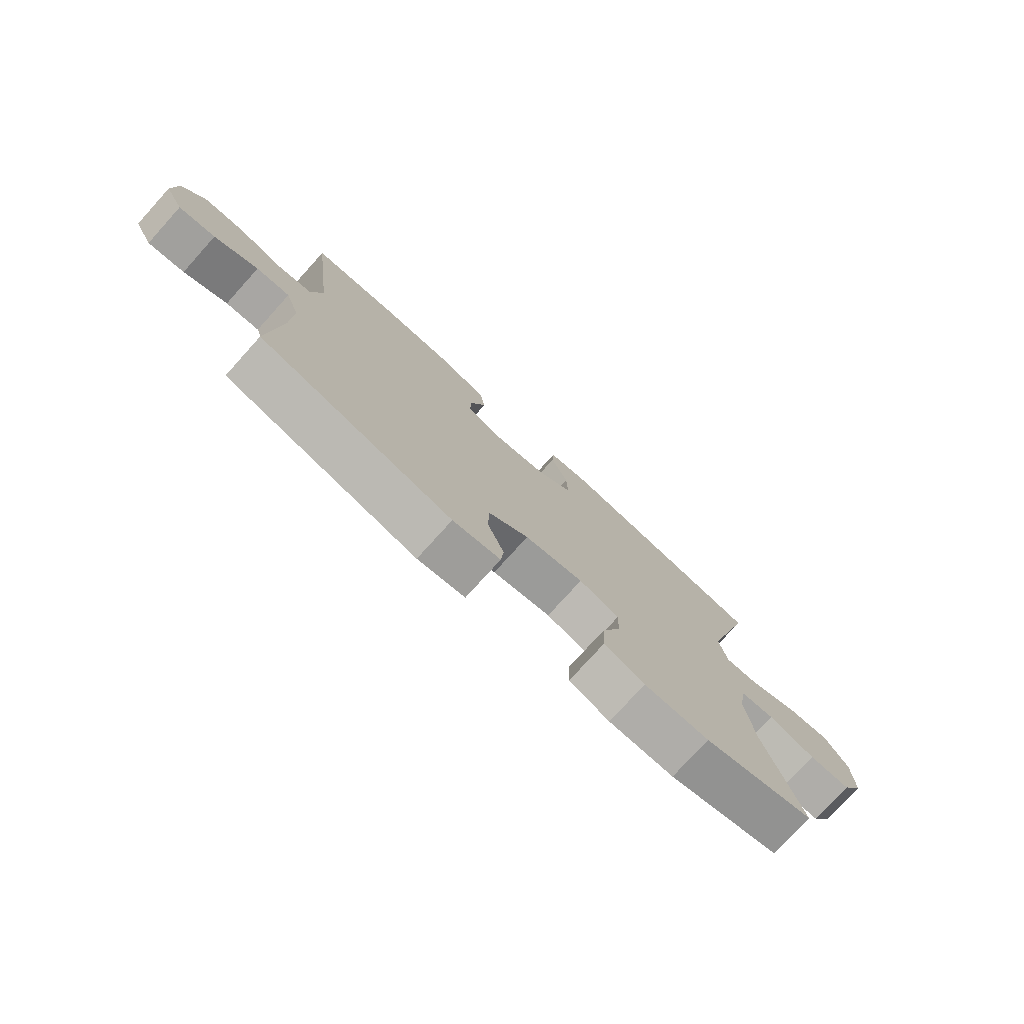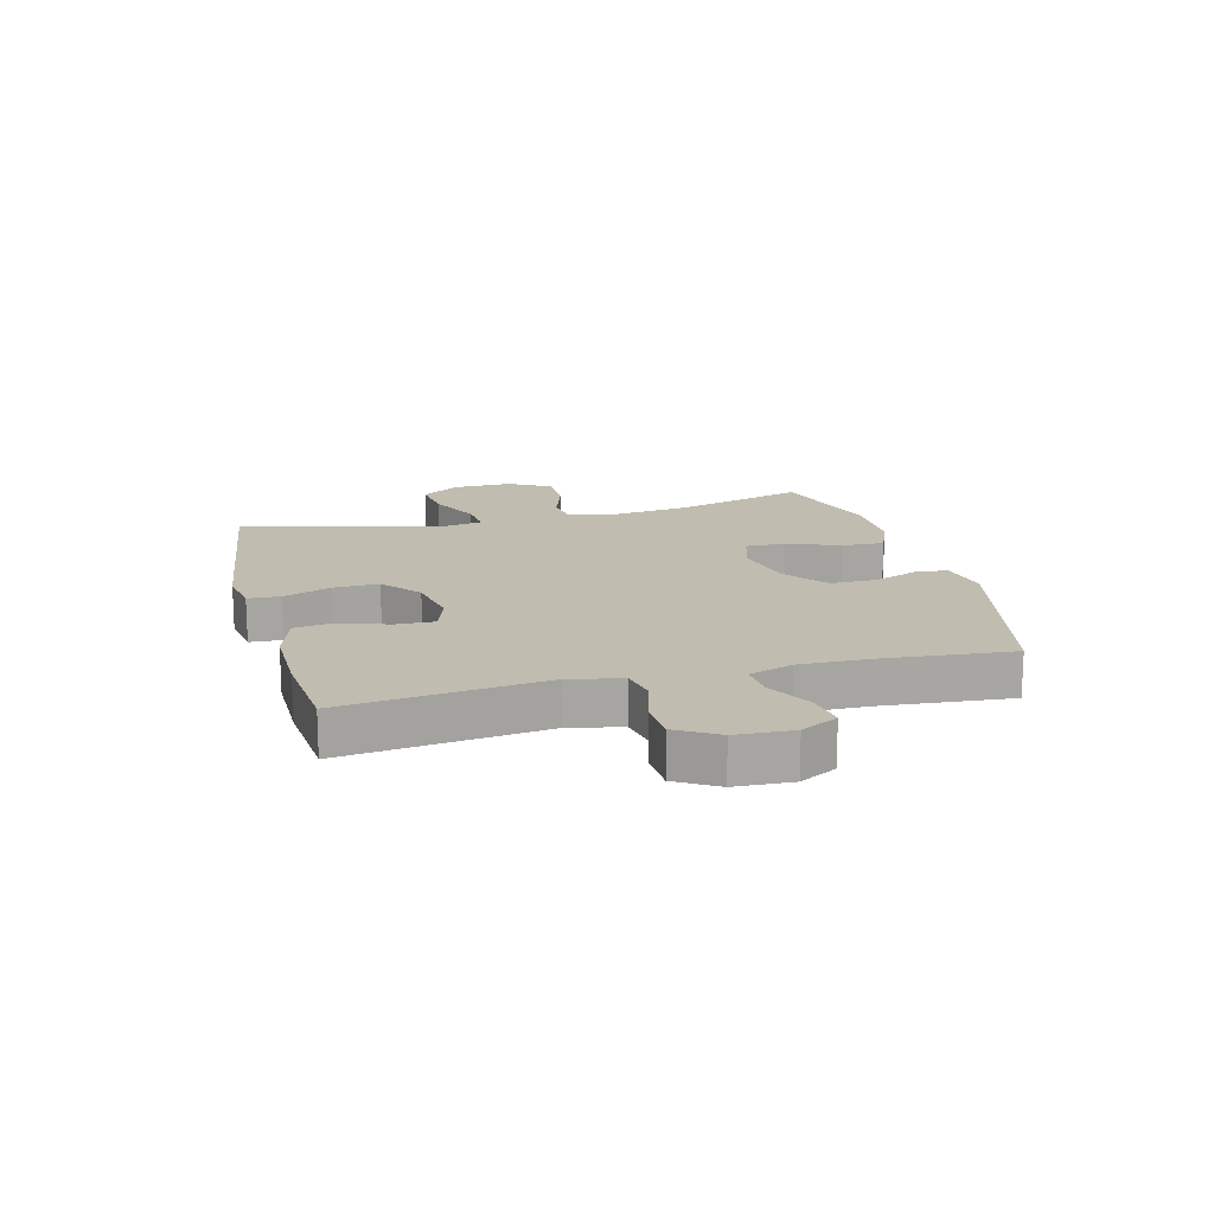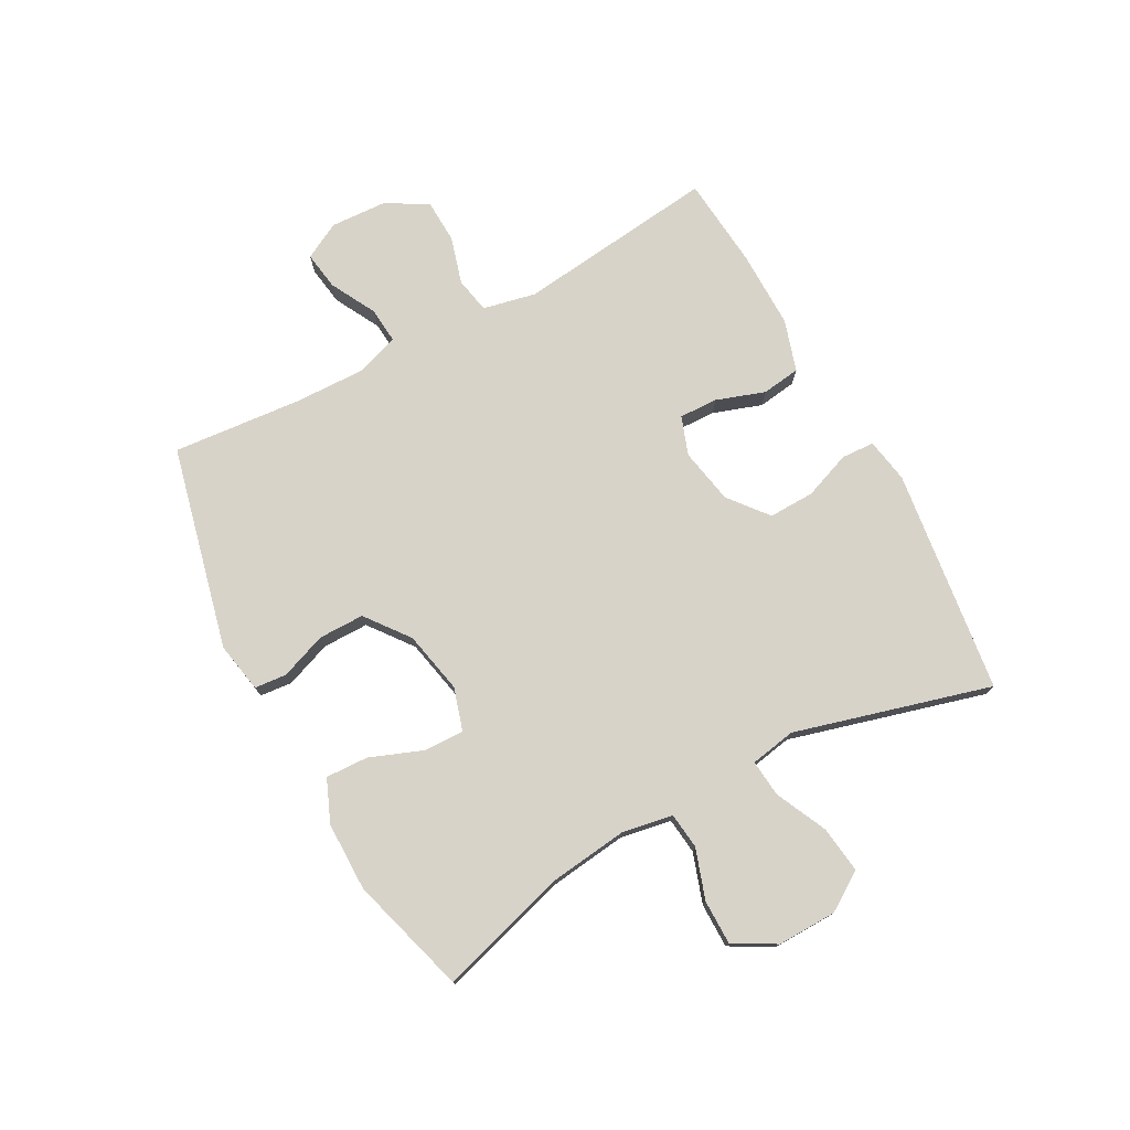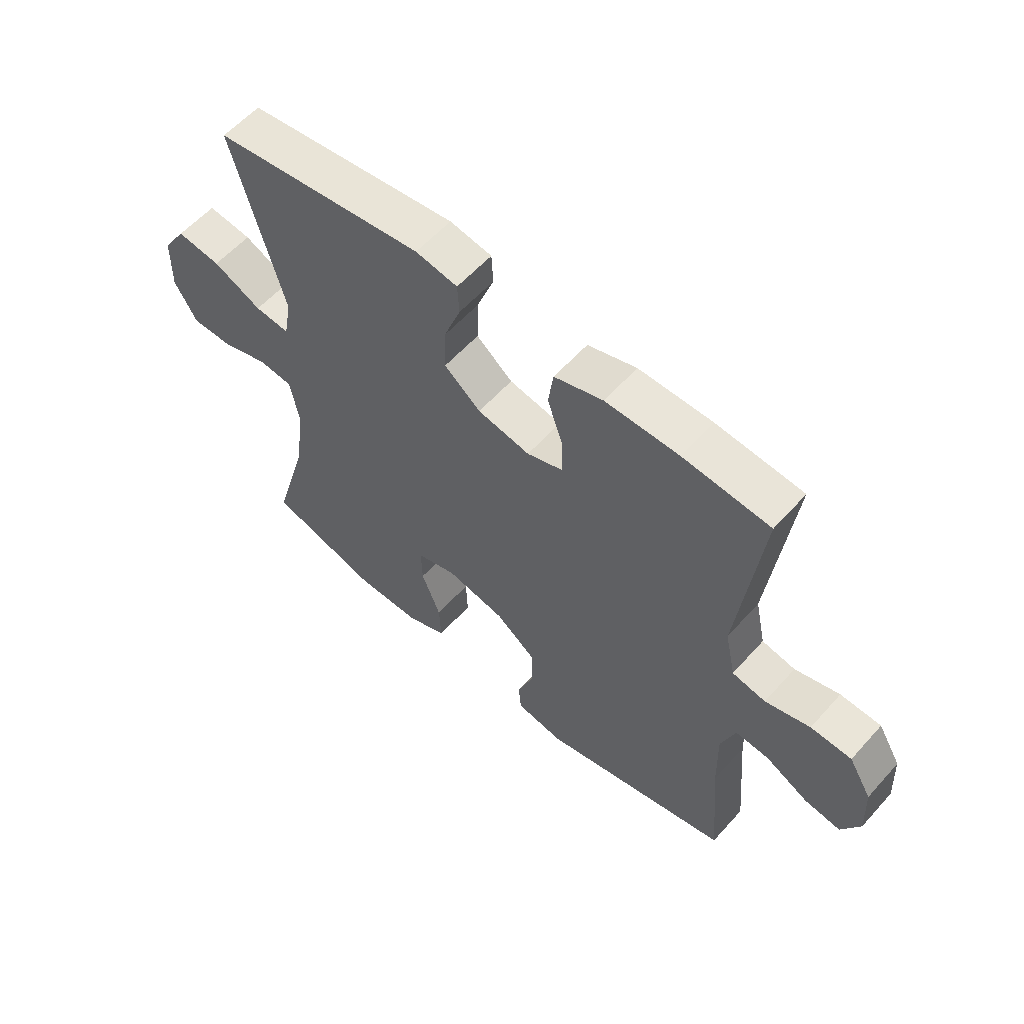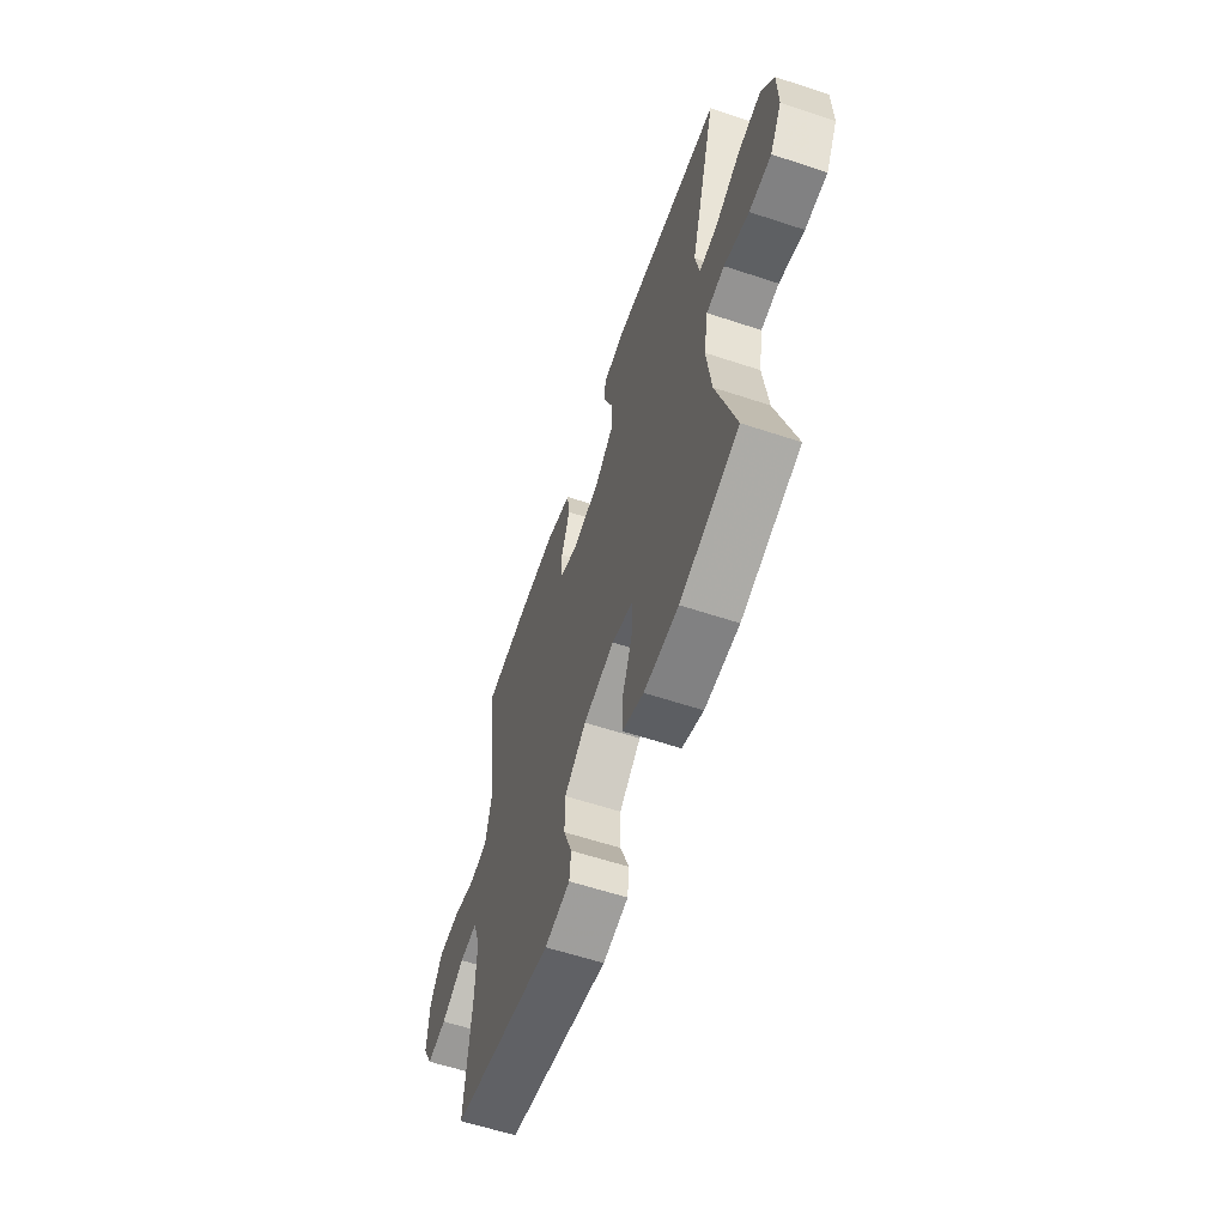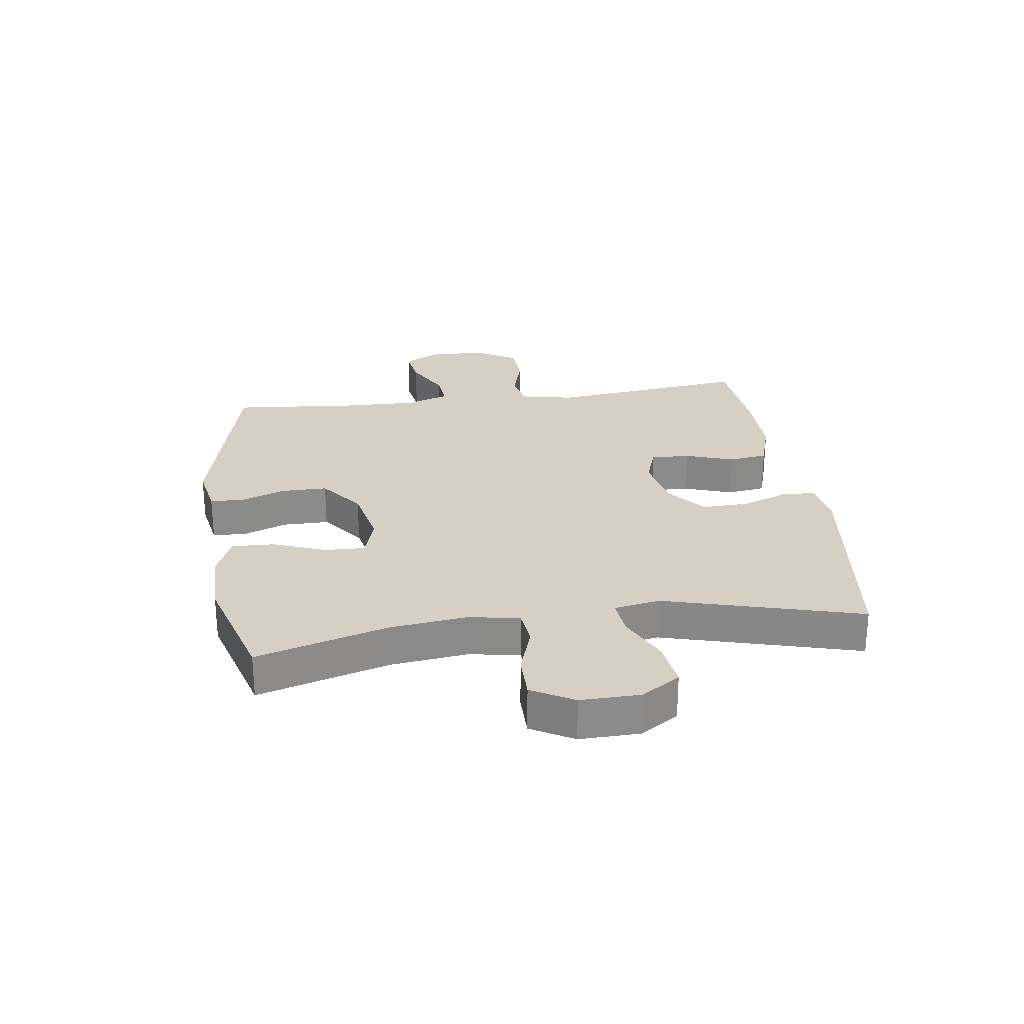
<metadata>
{"format":"obj","ext":"obj","renderer":"f3d","projection":"perspective","resolution":1024,"background":"white","views":[{"elev":-77.2,"azim":137.9,"up":"+Z"},{"elev":16.3,"azim":75.4,"up":"+Y"},{"elev":75.9,"azim":-118.4,"up":"+Y"},{"elev":58.4,"azim":41.4,"up":"+Z"},{"elev":-60.4,"azim":-108.7,"up":"+Z"},{"elev":26.4,"azim":-97.9,"up":"+Y"}]}
</metadata>
<code>
v -0.5 0.07 0.5
v -0.122 0.07 0.549
v -0.047 0.07 0.536
v -0.044 0.07 0.481
v -0.074 0.07 0.401
v -0.076 0.07 0.324
v -0.011 0.07 0.271
v 0.083 0.07 0.253
v 0.148 0.07 0.276
v 0.146 0.07 0.341
v 0.118 0.07 0.423
v 0.127 0.07 0.488
v 0.214 0.07 0.515
v 0.345 0.07 0.514
v 0.5 0.07 0.5
v 0.46 0.07 0.162
v 0.479 0.07 0.073
v 0.539 0.07 0.061
v 0.619 0.07 0.084
v 0.692 0.07 0.081
v 0.733 0.07 0.012
v 0.738 0.07 -0.084
v 0.705 0.07 -0.146
v 0.64 0.07 -0.136
v 0.563 0.07 -0.095
v 0.503 0.07 -0.09
v 0.478 0.07 -0.164
v 0.481 0.07 -0.284
v 0.5 0.07 -0.5
v 0.158 0.07 -0.581
v 0.073 0.07 -0.565
v 0.068 0.07 -0.511
v 0.097 0.07 -0.433
v 0.097 0.07 -0.356
v 0.024 0.07 -0.3
v -0.081 0.07 -0.278
v -0.153 0.07 -0.3
v -0.151 0.07 -0.368
v -0.117 0.07 -0.456
v -0.114 0.07 -0.528
v -0.186 0.07 -0.558
v -0.302 0.07 -0.558
v -0.5 0.07 -0.5
v -0.436 0.07 -0.28
v -0.42 0.07 -0.15
v -0.435 0.07 -0.065
v -0.496 0.07 -0.058
v -0.58 0.07 -0.086
v -0.655 0.07 -0.086
v -0.695 0.07 -0.015
v -0.693 0.07 0.085
v -0.651 0.07 0.15
v -0.572 0.07 0.14
v -0.485 0.07 0.099
v -0.423 0.07 0.093
v -0.409 0.07 0.17
v -0.5 0 0.5
v -0.122 0 0.549
v -0.047 0 0.536
v -0.044 0 0.481
v -0.074 0 0.401
v -0.076 0 0.324
v -0.011 0 0.271
v 0.083 0 0.253
v 0.148 0 0.276
v 0.146 0 0.341
v 0.118 0 0.423
v 0.127 0 0.488
v 0.214 0 0.515
v 0.345 0 0.514
v 0.5 0 0.5
v 0.46 0 0.162
v 0.479 0 0.073
v 0.539 0 0.061
v 0.619 0 0.084
v 0.692 0 0.081
v 0.733 0 0.012
v 0.738 0 -0.084
v 0.705 0 -0.146
v 0.64 0 -0.136
v 0.563 0 -0.095
v 0.503 0 -0.09
v 0.478 0 -0.164
v 0.481 0 -0.284
v 0.5 0 -0.5
v 0.158 0 -0.581
v 0.073 0 -0.565
v 0.068 0 -0.511
v 0.097 0 -0.433
v 0.097 0 -0.356
v 0.024 0 -0.3
v -0.081 0 -0.278
v -0.153 0 -0.3
v -0.151 0 -0.368
v -0.117 0 -0.456
v -0.114 0 -0.528
v -0.186 0 -0.558
v -0.302 0 -0.558
v -0.5 0 -0.5
v -0.436 0 -0.28
v -0.42 0 -0.15
v -0.435 0 -0.065
v -0.496 0 -0.058
v -0.58 0 -0.086
v -0.655 0 -0.086
v -0.695 0 -0.015
v -0.693 0 0.085
v -0.651 0 0.15
v -0.572 0 0.14
v -0.485 0 0.099
v -0.423 0 0.093
v -0.409 0 0.17
f 51 52 53 54
f 51 54 55
f 50 51 55
f 47 48 49 50
f 46 47 50 55
f 45 46 55 56
f 41 42 43 44
f 41 44 45
f 38 39 40 41
f 37 38 41 45
f 36 37 45 56
f 30 31 32 33
f 28 29 30 33
f 27 28 33 34
f 26 27 34 35
f 22 23 24 25
f 22 25 26
f 21 22 26
f 18 19 20 21
f 17 18 21 26
f 16 17 26 35
f 10 11 12 13
f 9 10 13 14
f 2 3 4 5
f 2 5 6
f 1 2 6
f 56 1 6 7
f 9 14 15 16
f 8 9 16 35
f 35 36 56
f 7 8 35 56
f 110 109 108 107
f 111 110 107
f 111 107 106
f 106 105 104 103
f 111 106 103 102
f 112 111 102 101
f 100 99 98 97
f 101 100 97
f 97 96 95 94
f 101 97 94 93
f 112 101 93 92
f 89 88 87 86
f 89 86 85 84
f 90 89 84 83
f 91 90 83 82
f 81 80 79 78
f 82 81 78
f 82 78 77
f 77 76 75 74
f 82 77 74 73
f 91 82 73 72
f 69 68 67 66
f 70 69 66 65
f 61 60 59 58
f 62 61 58
f 62 58 57
f 63 62 57 112
f 72 71 70 65
f 91 72 65 64
f 112 92 91
f 112 91 64 63
f 1 57 58 2
f 2 58 59 3
f 3 59 60 4
f 4 60 61 5
f 5 61 62 6
f 6 62 63 7
f 7 63 64 8
f 8 64 65 9
f 9 65 66 10
f 10 66 67 11
f 11 67 68 12
f 12 68 69 13
f 13 69 70 14
f 14 70 71 15
f 15 71 72 16
f 16 72 73 17
f 17 73 74 18
f 18 74 75 19
f 19 75 76 20
f 20 76 77 21
f 21 77 78 22
f 22 78 79 23
f 23 79 80 24
f 24 80 81 25
f 25 81 82 26
f 26 82 83 27
f 27 83 84 28
f 28 84 85 29
f 29 85 86 30
f 30 86 87 31
f 31 87 88 32
f 32 88 89 33
f 33 89 90 34
f 34 90 91 35
f 35 91 92 36
f 36 92 93 37
f 37 93 94 38
f 38 94 95 39
f 39 95 96 40
f 40 96 97 41
f 41 97 98 42
f 42 98 99 43
f 43 99 100 44
f 44 100 101 45
f 45 101 102 46
f 46 102 103 47
f 47 103 104 48
f 48 104 105 49
f 49 105 106 50
f 50 106 107 51
f 51 107 108 52
f 52 108 109 53
f 53 109 110 54
f 54 110 111 55
f 55 111 112 56
f 56 112 57 1

</code>
